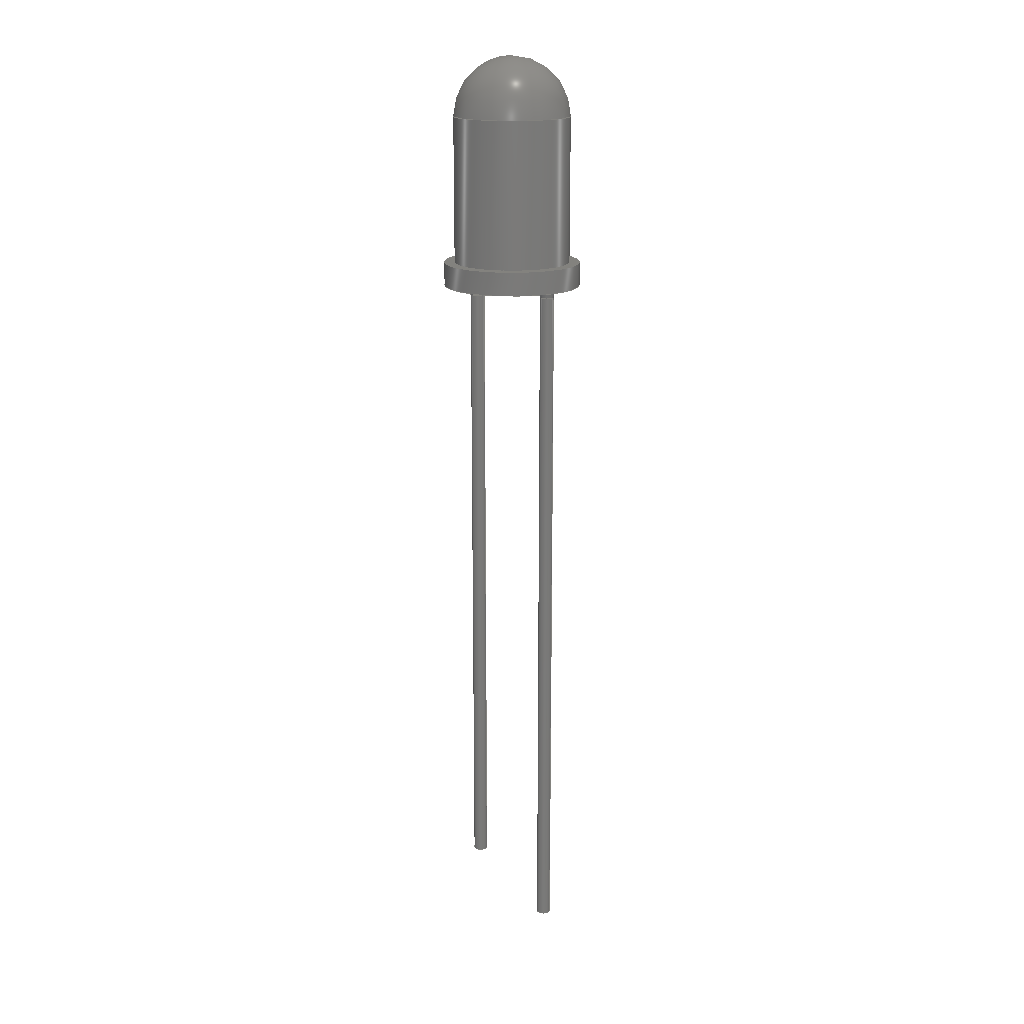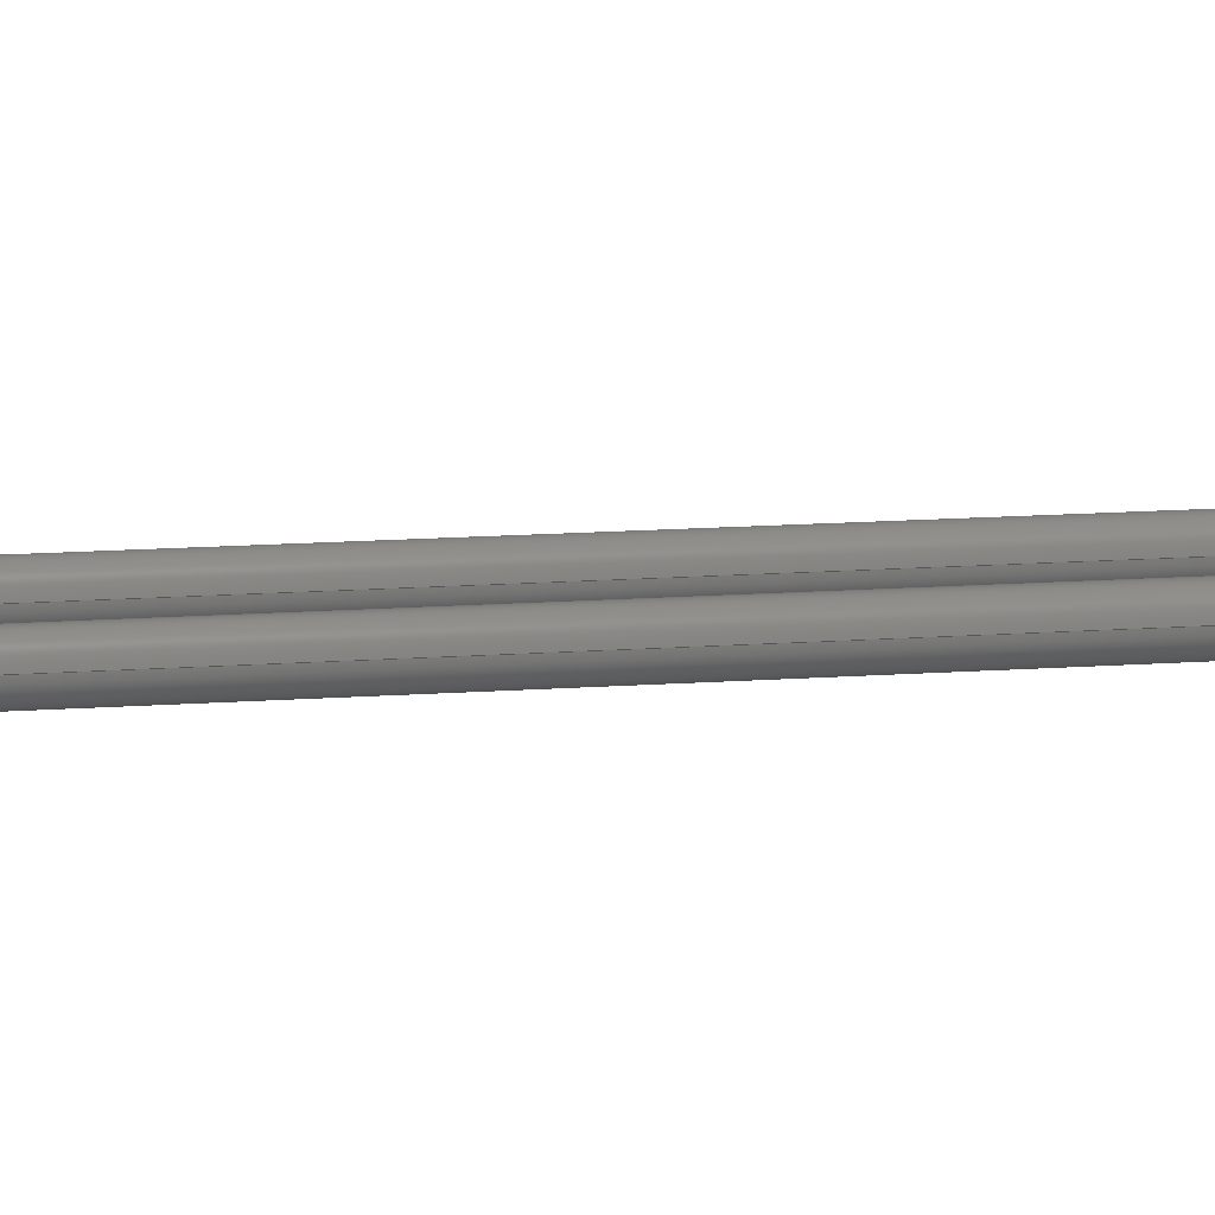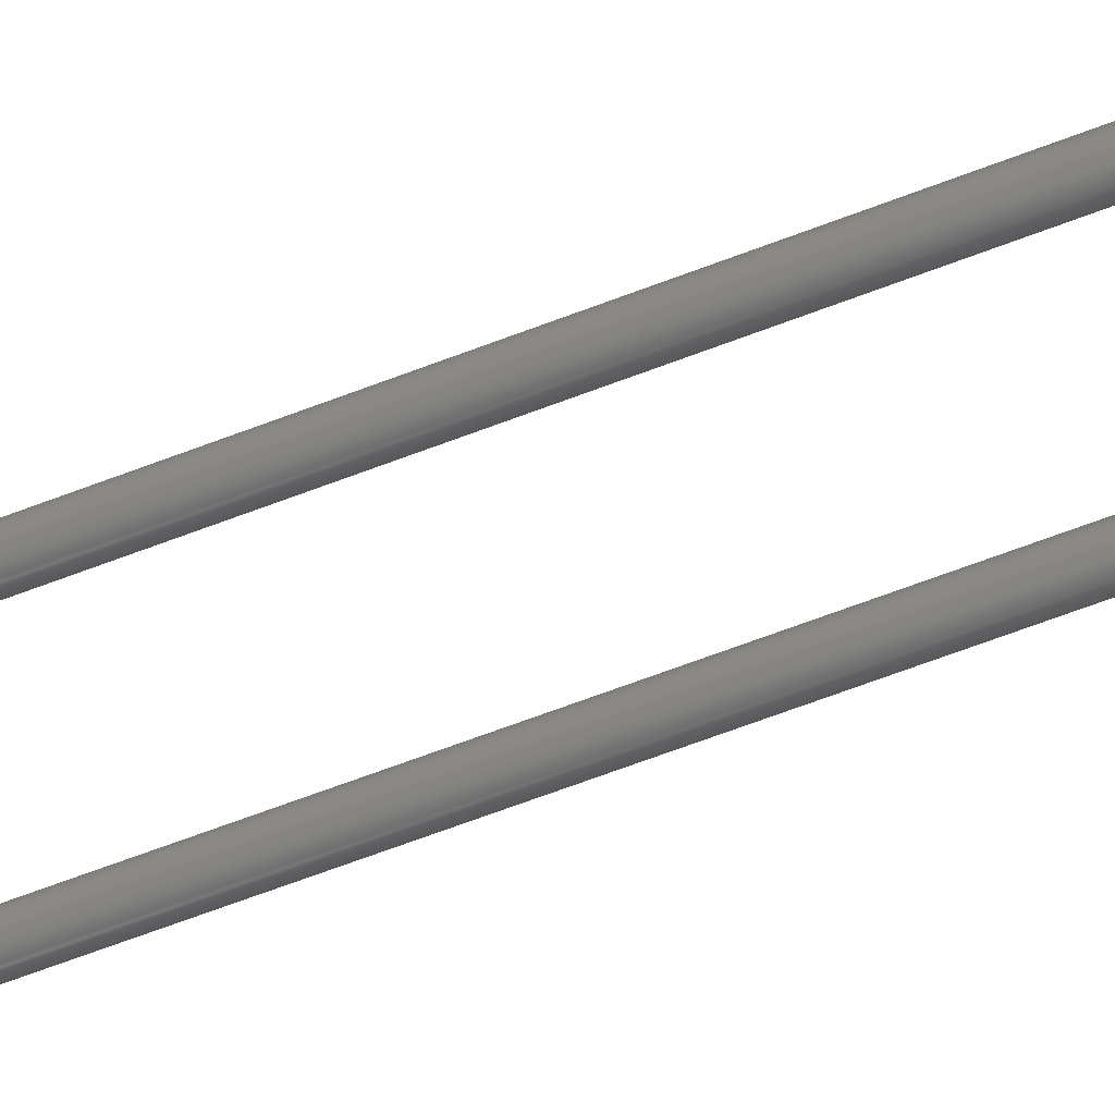
<metadata>
{"format":"step","ext":"step","renderer":"f3d","projection":"perspective","resolution":1024,"background":"white","views":[{"elev":17.0,"azim":14.9,"up":"+Z"},{"elev":8.7,"azim":75.3,"up":"+Y"},{"elev":-62.1,"azim":-68.3,"up":"+Y"}]}
</metadata>
<code>
ISO-10303-21;
DATA;
#1=MECHANICAL_DESIGN_GEOMETRIC_PRESENTATION_REPRESENTATION('',(#139,#140,
#141,#142,#143,#144,#145),#298);
#2=SHAPE_REPRESENTATION_RELATIONSHIP('SRR','None',#305,#3);
#3=ADVANCED_BREP_SHAPE_REPRESENTATION('',(#4),#297);
#4=MANIFOLD_SOLID_BREP('Corps1',#157);
#5=SPHERICAL_SURFACE('',#191,2.5);
#6=FACE_BOUND('',#33,.T.);
#7=FACE_BOUND('',#36,.T.);
#8=FACE_BOUND('',#37,.T.);
#9=CONICAL_SURFACE('',#181,0.4,0.1974);
#10=CONICAL_SURFACE('',#183,0.4,0.1974);
#11=PLANE('',#175);
#12=PLANE('',#180);
#13=PLANE('',#185);
#14=PLANE('',#190);
#15=FACE_OUTER_BOUND('',#26,.T.);
#16=FACE_OUTER_BOUND('',#27,.T.);
#17=FACE_OUTER_BOUND('',#28,.T.);
#18=FACE_OUTER_BOUND('',#29,.T.);
#19=FACE_OUTER_BOUND('',#30,.T.);
#20=FACE_OUTER_BOUND('',#31,.T.);
#21=FACE_OUTER_BOUND('',#32,.T.);
#22=FACE_OUTER_BOUND('',#34,.T.);
#23=FACE_OUTER_BOUND('',#35,.T.);
#24=FACE_OUTER_BOUND('',#38,.T.);
#25=FACE_OUTER_BOUND('',#39,.T.);
#26=EDGE_LOOP('',(#97,#98,#99,#100,#101));
#27=EDGE_LOOP('',(#102));
#28=EDGE_LOOP('',(#103,#104,#105,#106,#107));
#29=EDGE_LOOP('',(#108));
#30=EDGE_LOOP('',(#109,#110,#111,#112,#113));
#31=EDGE_LOOP('',(#114,#115,#116,#117,#118));
#32=EDGE_LOOP('',(#119));
#33=EDGE_LOOP('',(#120));
#34=EDGE_LOOP('',(#121,#122,#123,#124));
#35=EDGE_LOOP('',(#125));
#36=EDGE_LOOP('',(#126));
#37=EDGE_LOOP('',(#127));
#38=EDGE_LOOP('',(#128,#129,#130));
#39=EDGE_LOOP('',(#131,#132,#133,#134));
#40=LINE('',#256,#46);
#41=LINE('',#265,#47);
#42=LINE('',#272,#48);
#43=LINE('',#276,#49);
#44=LINE('',#286,#50);
#45=LINE('',#294,#51);
#46=VECTOR('',#201,0.3);
#47=VECTOR('',#212,0.3);
#48=VECTOR('',#221,0.4);
#49=VECTOR('',#226,0.4);
#50=VECTOR('',#239,2.95);
#51=VECTOR('',#250,2.5);
#52=CIRCLE('',#172,0.3);
#53=CIRCLE('',#173,0.3);
#54=CIRCLE('',#174,0.3);
#55=CIRCLE('',#177,0.3);
#56=CIRCLE('',#178,0.3);
#57=CIRCLE('',#179,0.3);
#58=CIRCLE('',#182,0.4);
#59=CIRCLE('',#184,0.4);
#60=CIRCLE('',#186,2.95);
#61=CIRCLE('',#187,2.5);
#62=CIRCLE('',#189,2.95);
#63=CIRCLE('',#192,2.5);
#64=CIRCLE('',#193,2.5);
#65=VERTEX_POINT('',#253);
#66=VERTEX_POINT('',#255);
#67=VERTEX_POINT('',#257);
#68=VERTEX_POINT('',#262);
#69=VERTEX_POINT('',#264);
#70=VERTEX_POINT('',#266);
#71=VERTEX_POINT('',#271);
#72=VERTEX_POINT('',#275);
#73=VERTEX_POINT('',#279);
#74=VERTEX_POINT('',#281);
#75=VERTEX_POINT('',#284);
#76=VERTEX_POINT('',#289);
#77=VERTEX_POINT('',#291);
#78=EDGE_CURVE('',#65,#65,#52,.T.);
#79=EDGE_CURVE('',#65,#66,#40,.T.);
#80=EDGE_CURVE('',#67,#66,#53,.T.);
#81=EDGE_CURVE('',#66,#67,#54,.T.);
#82=EDGE_CURVE('',#68,#68,#55,.T.);
#83=EDGE_CURVE('',#68,#69,#41,.T.);
#84=EDGE_CURVE('',#70,#69,#56,.T.);
#85=EDGE_CURVE('',#69,#70,#57,.T.);
#86=EDGE_CURVE('',#67,#71,#42,.T.);
#87=EDGE_CURVE('',#71,#71,#58,.T.);
#88=EDGE_CURVE('',#70,#72,#43,.T.);
#89=EDGE_CURVE('',#72,#72,#59,.T.);
#90=EDGE_CURVE('',#73,#73,#60,.T.);
#91=EDGE_CURVE('',#74,#74,#61,.T.);
#92=EDGE_CURVE('',#75,#75,#62,.T.);
#93=EDGE_CURVE('',#75,#73,#44,.T.);
#94=EDGE_CURVE('',#76,#76,#63,.T.);
#95=EDGE_CURVE('',#77,#76,#64,.T.);
#96=EDGE_CURVE('',#76,#74,#45,.T.);
#97=ORIENTED_EDGE('',*,*,#78,.F.);
#98=ORIENTED_EDGE('',*,*,#79,.T.);
#99=ORIENTED_EDGE('',*,*,#80,.F.);
#100=ORIENTED_EDGE('',*,*,#81,.F.);
#101=ORIENTED_EDGE('',*,*,#79,.F.);
#102=ORIENTED_EDGE('',*,*,#78,.T.);
#103=ORIENTED_EDGE('',*,*,#82,.F.);
#104=ORIENTED_EDGE('',*,*,#83,.T.);
#105=ORIENTED_EDGE('',*,*,#84,.F.);
#106=ORIENTED_EDGE('',*,*,#85,.F.);
#107=ORIENTED_EDGE('',*,*,#83,.F.);
#108=ORIENTED_EDGE('',*,*,#82,.T.);
#109=ORIENTED_EDGE('',*,*,#80,.T.);
#110=ORIENTED_EDGE('',*,*,#81,.T.);
#111=ORIENTED_EDGE('',*,*,#86,.T.);
#112=ORIENTED_EDGE('',*,*,#87,.F.);
#113=ORIENTED_EDGE('',*,*,#86,.F.);
#114=ORIENTED_EDGE('',*,*,#84,.T.);
#115=ORIENTED_EDGE('',*,*,#85,.T.);
#116=ORIENTED_EDGE('',*,*,#88,.T.);
#117=ORIENTED_EDGE('',*,*,#89,.F.);
#118=ORIENTED_EDGE('',*,*,#88,.F.);
#119=ORIENTED_EDGE('',*,*,#90,.T.);
#120=ORIENTED_EDGE('',*,*,#91,.F.);
#121=ORIENTED_EDGE('',*,*,#92,.F.);
#122=ORIENTED_EDGE('',*,*,#93,.T.);
#123=ORIENTED_EDGE('',*,*,#90,.F.);
#124=ORIENTED_EDGE('',*,*,#93,.F.);
#125=ORIENTED_EDGE('',*,*,#92,.T.);
#126=ORIENTED_EDGE('',*,*,#87,.T.);
#127=ORIENTED_EDGE('',*,*,#89,.T.);
#128=ORIENTED_EDGE('',*,*,#94,.T.);
#129=ORIENTED_EDGE('',*,*,#95,.F.);
#130=ORIENTED_EDGE('',*,*,#95,.T.);
#131=ORIENTED_EDGE('',*,*,#94,.F.);
#132=ORIENTED_EDGE('',*,*,#96,.T.);
#133=ORIENTED_EDGE('',*,*,#91,.T.);
#134=ORIENTED_EDGE('',*,*,#96,.F.);
#135=CYLINDRICAL_SURFACE('',#171,0.3);
#136=CYLINDRICAL_SURFACE('',#176,0.3);
#137=CYLINDRICAL_SURFACE('',#188,2.95);
#138=CYLINDRICAL_SURFACE('',#194,2.5);
#139=STYLED_ITEM('',(#316),#146);
#140=STYLED_ITEM('',(#316),#147);
#141=STYLED_ITEM('',(#316),#148);
#142=STYLED_ITEM('',(#316),#149);
#143=STYLED_ITEM('',(#316),#150);
#144=STYLED_ITEM('',(#316),#151);
#145=STYLED_ITEM('',(#315),#4);
#146=ADVANCED_FACE('',(#15),#135,.T.);
#147=ADVANCED_FACE('',(#16),#11,.F.);
#148=ADVANCED_FACE('',(#17),#136,.T.);
#149=ADVANCED_FACE('',(#18),#12,.F.);
#150=ADVANCED_FACE('',(#19),#9,.T.);
#151=ADVANCED_FACE('',(#20),#10,.T.);
#152=ADVANCED_FACE('',(#21,#6),#13,.T.);
#153=ADVANCED_FACE('',(#22),#137,.T.);
#154=ADVANCED_FACE('',(#23,#7,#8),#14,.F.);
#155=ADVANCED_FACE('',(#24),#5,.T.);
#156=ADVANCED_FACE('',(#25),#138,.T.);
#157=CLOSED_SHELL('',(#146,#147,#148,#149,#150,#151,#152,#153,#154,#155,
#156));
#158=DERIVED_UNIT_ELEMENT(#160,1);
#159=DERIVED_UNIT_ELEMENT(#300,-3);
#160=(
MASS_UNIT()
NAMED_UNIT(*)
SI_UNIT(.KILO.,.GRAM.)
);
#161=DERIVED_UNIT((#158,#159));
#162=MEASURE_REPRESENTATION_ITEM('density measure',
POSITIVE_RATIO_MEASURE(7850),#161);
#163=PROPERTY_DEFINITION_REPRESENTATION(#168,#165);
#164=PROPERTY_DEFINITION_REPRESENTATION(#169,#166);
#165=REPRESENTATION('material name',(#167),#297);
#166=REPRESENTATION('density',(#162),#297);
#167=DESCRIPTIVE_REPRESENTATION_ITEM('Acier','Acier');
#168=PROPERTY_DEFINITION('material property','material name',#307);
#169=PROPERTY_DEFINITION('material property','density of part',#307);
#170=AXIS2_PLACEMENT_3D('',#251,#195,#196);
#171=AXIS2_PLACEMENT_3D('',#252,#197,#198);
#172=AXIS2_PLACEMENT_3D('',#254,#199,#200);
#173=AXIS2_PLACEMENT_3D('',#258,#202,#203);
#174=AXIS2_PLACEMENT_3D('',#259,#204,#205);
#175=AXIS2_PLACEMENT_3D('',#260,#206,#207);
#176=AXIS2_PLACEMENT_3D('',#261,#208,#209);
#177=AXIS2_PLACEMENT_3D('',#263,#210,#211);
#178=AXIS2_PLACEMENT_3D('',#267,#213,#214);
#179=AXIS2_PLACEMENT_3D('',#268,#215,#216);
#180=AXIS2_PLACEMENT_3D('',#269,#217,#218);
#181=AXIS2_PLACEMENT_3D('',#270,#219,#220);
#182=AXIS2_PLACEMENT_3D('',#273,#222,#223);
#183=AXIS2_PLACEMENT_3D('',#274,#224,#225);
#184=AXIS2_PLACEMENT_3D('',#277,#227,#228);
#185=AXIS2_PLACEMENT_3D('',#278,#229,#230);
#186=AXIS2_PLACEMENT_3D('',#280,#231,#232);
#187=AXIS2_PLACEMENT_3D('',#282,#233,#234);
#188=AXIS2_PLACEMENT_3D('',#283,#235,#236);
#189=AXIS2_PLACEMENT_3D('',#285,#237,#238);
#190=AXIS2_PLACEMENT_3D('',#287,#240,#241);
#191=AXIS2_PLACEMENT_3D('',#288,#242,#243);
#192=AXIS2_PLACEMENT_3D('',#290,#244,#245);
#193=AXIS2_PLACEMENT_3D('',#292,#246,#247);
#194=AXIS2_PLACEMENT_3D('',#293,#248,#249);
#195=DIRECTION('axis',(0,0,1));
#196=DIRECTION('refdir',(1,0,0));
#197=DIRECTION('center_axis',(0,0,-1));
#198=DIRECTION('ref_axis',(-1,0,0));
#199=DIRECTION('center_axis',(0,0,-1));
#200=DIRECTION('ref_axis',(-1,0,0));
#201=DIRECTION('',(0,0,1));
#202=DIRECTION('center_axis',(0,0,1));
#203=DIRECTION('ref_axis',(-1,0,0));
#204=DIRECTION('center_axis',(0,0,1));
#205=DIRECTION('ref_axis',(-1,0,0));
#206=DIRECTION('center_axis',(0,0,1));
#207=DIRECTION('ref_axis',(1,0,0));
#208=DIRECTION('center_axis',(0,0,-1));
#209=DIRECTION('ref_axis',(-1,0,0));
#210=DIRECTION('center_axis',(0,0,-1));
#211=DIRECTION('ref_axis',(-1,0,0));
#212=DIRECTION('',(0,0,1));
#213=DIRECTION('center_axis',(0,0,1));
#214=DIRECTION('ref_axis',(-1,0,0));
#215=DIRECTION('center_axis',(0,0,1));
#216=DIRECTION('ref_axis',(-1,0,0));
#217=DIRECTION('center_axis',(0,0,1));
#218=DIRECTION('ref_axis',(1,0,0));
#219=DIRECTION('center_axis',(0,0,1));
#220=DIRECTION('ref_axis',(1,0,0));
#221=DIRECTION('',(-0.1961,2.402e-17,0.9806));
#222=DIRECTION('center_axis',(0,0,1));
#223=DIRECTION('ref_axis',(1,0,0));
#224=DIRECTION('center_axis',(0,0,1));
#225=DIRECTION('ref_axis',(1,0,0));
#226=DIRECTION('',(-0.1961,2.402e-17,0.9806));
#227=DIRECTION('center_axis',(0,0,1));
#228=DIRECTION('ref_axis',(1,0,0));
#229=DIRECTION('center_axis',(0,0,1));
#230=DIRECTION('ref_axis',(1,0,0));
#231=DIRECTION('center_axis',(0,0,1));
#232=DIRECTION('ref_axis',(1,0,0));
#233=DIRECTION('center_axis',(0,0,1));
#234=DIRECTION('ref_axis',(1,0,0));
#235=DIRECTION('center_axis',(0,0,-1));
#236=DIRECTION('ref_axis',(1,0,0));
#237=DIRECTION('center_axis',(0,0,-1));
#238=DIRECTION('ref_axis',(1,0,0));
#239=DIRECTION('',(0,0,1));
#240=DIRECTION('center_axis',(0,0,1));
#241=DIRECTION('ref_axis',(1,0,0));
#242=DIRECTION('center_axis',(6.123e-17,0,1));
#243=DIRECTION('ref_axis',(1,0,0));
#244=DIRECTION('center_axis',(0,0,1));
#245=DIRECTION('ref_axis',(1,0,0));
#246=DIRECTION('center_axis',(1.225e-16,-1,0));
#247=DIRECTION('ref_axis',(-1,-1.225e-16,0));
#248=DIRECTION('center_axis',(0,0,1));
#249=DIRECTION('ref_axis',(1,0,0));
#250=DIRECTION('',(0,0,-1));
#251=CARTESIAN_POINT('',(0,0,0));
#252=CARTESIAN_POINT('Origin',(1.57,0,-1.5));
#253=CARTESIAN_POINT('',(1.87,-3.674e-17,-31.5));
#254=CARTESIAN_POINT('Origin',(1.57,0,-31.5));
#255=CARTESIAN_POINT('',(1.87,-3.674e-17,-1.5));
#256=CARTESIAN_POINT('',(1.87,-3.674e-17,-1.5));
#257=CARTESIAN_POINT('',(1.27,0,-1.5));
#258=CARTESIAN_POINT('Origin',(1.57,0,-1.5));
#259=CARTESIAN_POINT('Origin',(1.57,0,-1.5));
#260=CARTESIAN_POINT('Origin',(1.57,0,-31.5));
#261=CARTESIAN_POINT('Origin',(-1.57,0,-1.5));
#262=CARTESIAN_POINT('',(-1.27,-3.674e-17,-28.5));
#263=CARTESIAN_POINT('Origin',(-1.57,0,-28.5));
#264=CARTESIAN_POINT('',(-1.27,-3.674e-17,-1.5));
#265=CARTESIAN_POINT('',(-1.27,-3.674e-17,-1.5));
#266=CARTESIAN_POINT('',(-1.87,0,-1.5));
#267=CARTESIAN_POINT('Origin',(-1.57,0,-1.5));
#268=CARTESIAN_POINT('Origin',(-1.57,0,-1.5));
#269=CARTESIAN_POINT('Origin',(-1.57,0,-28.5));
#270=CARTESIAN_POINT('Origin',(1.57,0,-1));
#271=CARTESIAN_POINT('',(1.17,4.899e-17,-1));
#272=CARTESIAN_POINT('',(1.17,4.899e-17,-1));
#273=CARTESIAN_POINT('Origin',(1.57,0,-1));
#274=CARTESIAN_POINT('Origin',(-1.57,0,-1));
#275=CARTESIAN_POINT('',(-1.97,4.899e-17,-1));
#276=CARTESIAN_POINT('',(-1.97,4.899e-17,-1));
#277=CARTESIAN_POINT('Origin',(-1.57,0,-1));
#278=CARTESIAN_POINT('Origin',(0,0,0));
#279=CARTESIAN_POINT('',(-2.95,-3.613e-16,0));
#280=CARTESIAN_POINT('Origin',(0,0,0));
#281=CARTESIAN_POINT('',(-2.5,-3.062e-16,0));
#282=CARTESIAN_POINT('Origin',(0,0,0));
#283=CARTESIAN_POINT('Origin',(0,0,0));
#284=CARTESIAN_POINT('',(-2.95,-3.613e-16,-1));
#285=CARTESIAN_POINT('Origin',(0,0,-1));
#286=CARTESIAN_POINT('',(-2.95,3.613e-16,0));
#287=CARTESIAN_POINT('Origin',(0,0,-1));
#288=CARTESIAN_POINT('Origin',(0,0,6.19));
#289=CARTESIAN_POINT('',(-2.5,-3.062e-16,6.19));
#290=CARTESIAN_POINT('Origin',(0,0,6.19));
#291=CARTESIAN_POINT('',(-1.531e-16,-1.875e-32,8.69));
#292=CARTESIAN_POINT('Origin',(0,0,6.19));
#293=CARTESIAN_POINT('Origin',(0,0,0));
#294=CARTESIAN_POINT('',(-2.5,-3.062e-16,0));
#295=UNCERTAINTY_MEASURE_WITH_UNIT(LENGTH_MEASURE(0.01),#299,
'DISTANCE_ACCURACY_VALUE',
'Maximum model space distance between geometric entities at asserted c
onnectivities');
#296=UNCERTAINTY_MEASURE_WITH_UNIT(LENGTH_MEASURE(0.01),#299,
'DISTANCE_ACCURACY_VALUE',
'Maximum model space distance between geometric entities at asserted c
onnectivities');
#297=(
GEOMETRIC_REPRESENTATION_CONTEXT(3)
GLOBAL_UNCERTAINTY_ASSIGNED_CONTEXT((#295))
GLOBAL_UNIT_ASSIGNED_CONTEXT((#299,#301,#302))
REPRESENTATION_CONTEXT('','3D')
);
#298=(
GEOMETRIC_REPRESENTATION_CONTEXT(3)
GLOBAL_UNCERTAINTY_ASSIGNED_CONTEXT((#296))
GLOBAL_UNIT_ASSIGNED_CONTEXT((#299,#301,#302))
REPRESENTATION_CONTEXT('','3D')
);
#299=(
LENGTH_UNIT()
NAMED_UNIT(*)
SI_UNIT(.MILLI.,.METRE.)
);
#300=(
LENGTH_UNIT()
NAMED_UNIT(*)
SI_UNIT($,.METRE.)
);
#301=(
NAMED_UNIT(*)
PLANE_ANGLE_UNIT()
SI_UNIT($,.RADIAN.)
);
#302=(
NAMED_UNIT(*)
SI_UNIT($,.STERADIAN.)
SOLID_ANGLE_UNIT()
);
#303=SHAPE_DEFINITION_REPRESENTATION(#304,#305);
#304=PRODUCT_DEFINITION_SHAPE('',$,#307);
#305=SHAPE_REPRESENTATION('',(#170),#297);
#306=PRODUCT_DEFINITION_CONTEXT('part definition',#311,'design');
#307=PRODUCT_DEFINITION('(Non enregistr\X\E9)','(Non enregistr\X\E9)',#308,
#306);
#308=PRODUCT_DEFINITION_FORMATION('',$,#313);
#309=PRODUCT_RELATED_PRODUCT_CATEGORY('(Non enregistr\X\E9)',
'(Non enregistr\X\E9)',(#313));
#310=APPLICATION_PROTOCOL_DEFINITION('international standard',
'automotive_design',2009,#311);
#311=APPLICATION_CONTEXT(
'Core Data for Automotive Mechanical Design Process');
#312=PRODUCT_CONTEXT('part definition',#311,'mechanical');
#313=PRODUCT('(Non enregistr\X\E9)','(Non enregistr\X\E9)',$,(#312));
#314=PRESENTATION_STYLE_ASSIGNMENT((#317));
#315=PRESENTATION_STYLE_ASSIGNMENT((#318));
#316=PRESENTATION_STYLE_ASSIGNMENT((#319));
#317=SURFACE_STYLE_USAGE(.BOTH.,#320);
#318=SURFACE_STYLE_USAGE(.BOTH.,#321);
#319=SURFACE_STYLE_USAGE(.BOTH.,#322);
#320=SURFACE_SIDE_STYLE('',(#323));
#321=SURFACE_SIDE_STYLE('',(#324));
#322=SURFACE_SIDE_STYLE('',(#325));
#323=SURFACE_STYLE_FILL_AREA(#326);
#324=SURFACE_STYLE_FILL_AREA(#327);
#325=SURFACE_STYLE_FILL_AREA(#328);
#326=FILL_AREA_STYLE('Acier - Satin\X\E9',(#329));
#327=FILL_AREA_STYLE('Peinture - M\X\E9tallis\X\E9e (rouge)',(#330));
#328=FILL_AREA_STYLE('Aluminium - Anodis\X\E9 brillant (gris)',(#331));
#329=FILL_AREA_STYLE_COLOUR('Acier - Satin\X\E9',#332);
#330=FILL_AREA_STYLE_COLOUR('Peinture - M\X\E9tallis\X\E9e (rouge)',#333);
#331=FILL_AREA_STYLE_COLOUR('Aluminium - Anodis\X\E9 brillant (gris)',#334);
#332=COLOUR_RGB('Acier - Satin\X\E9',0.6275,0.6275,
0.6275);
#333=COLOUR_RGB('Peinture - M\X\E9tallis\X\E9e (rouge)',0.7686,
0.2078,0.1529);
#334=COLOUR_RGB('Aluminium - Anodis\X\E9 brillant (gris)',0.5373,
0.5373,0.5373);
ENDSEC;
END-ISO-10303-21;

</code>
